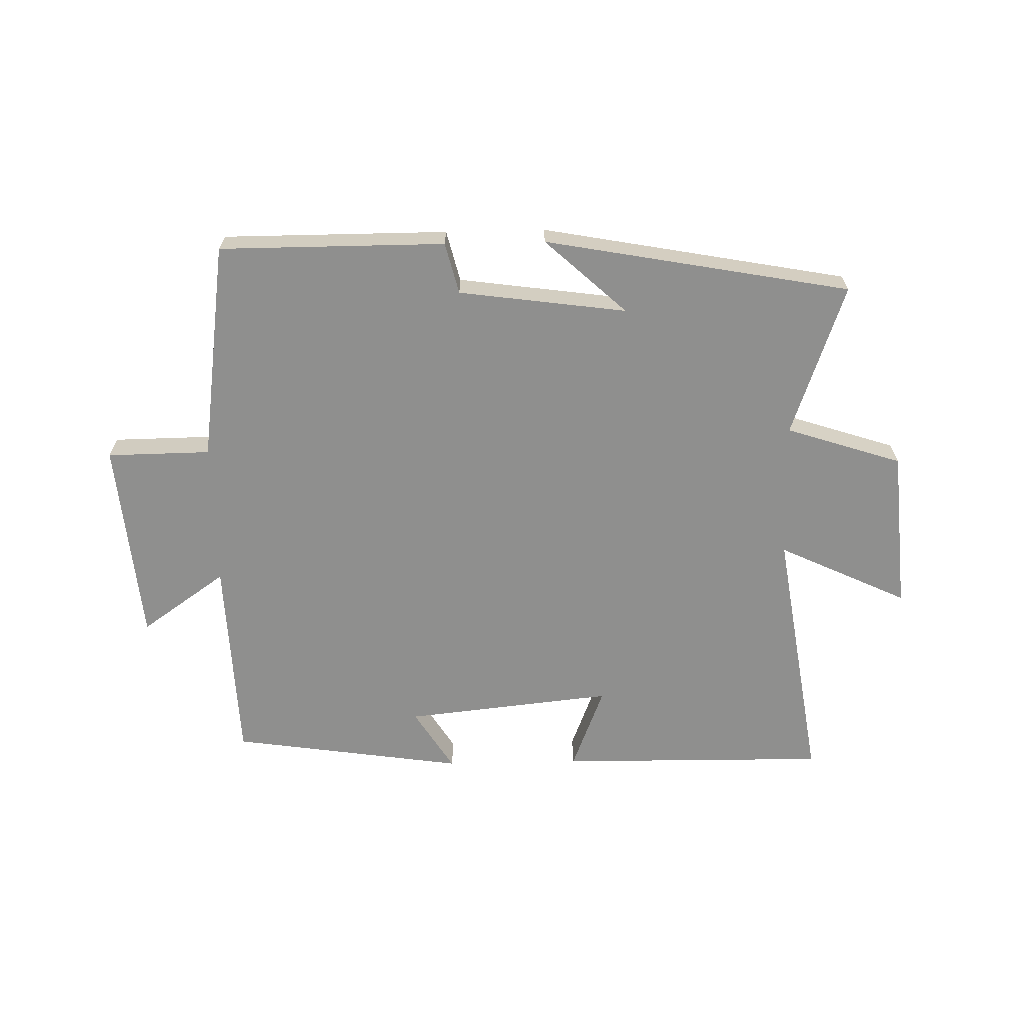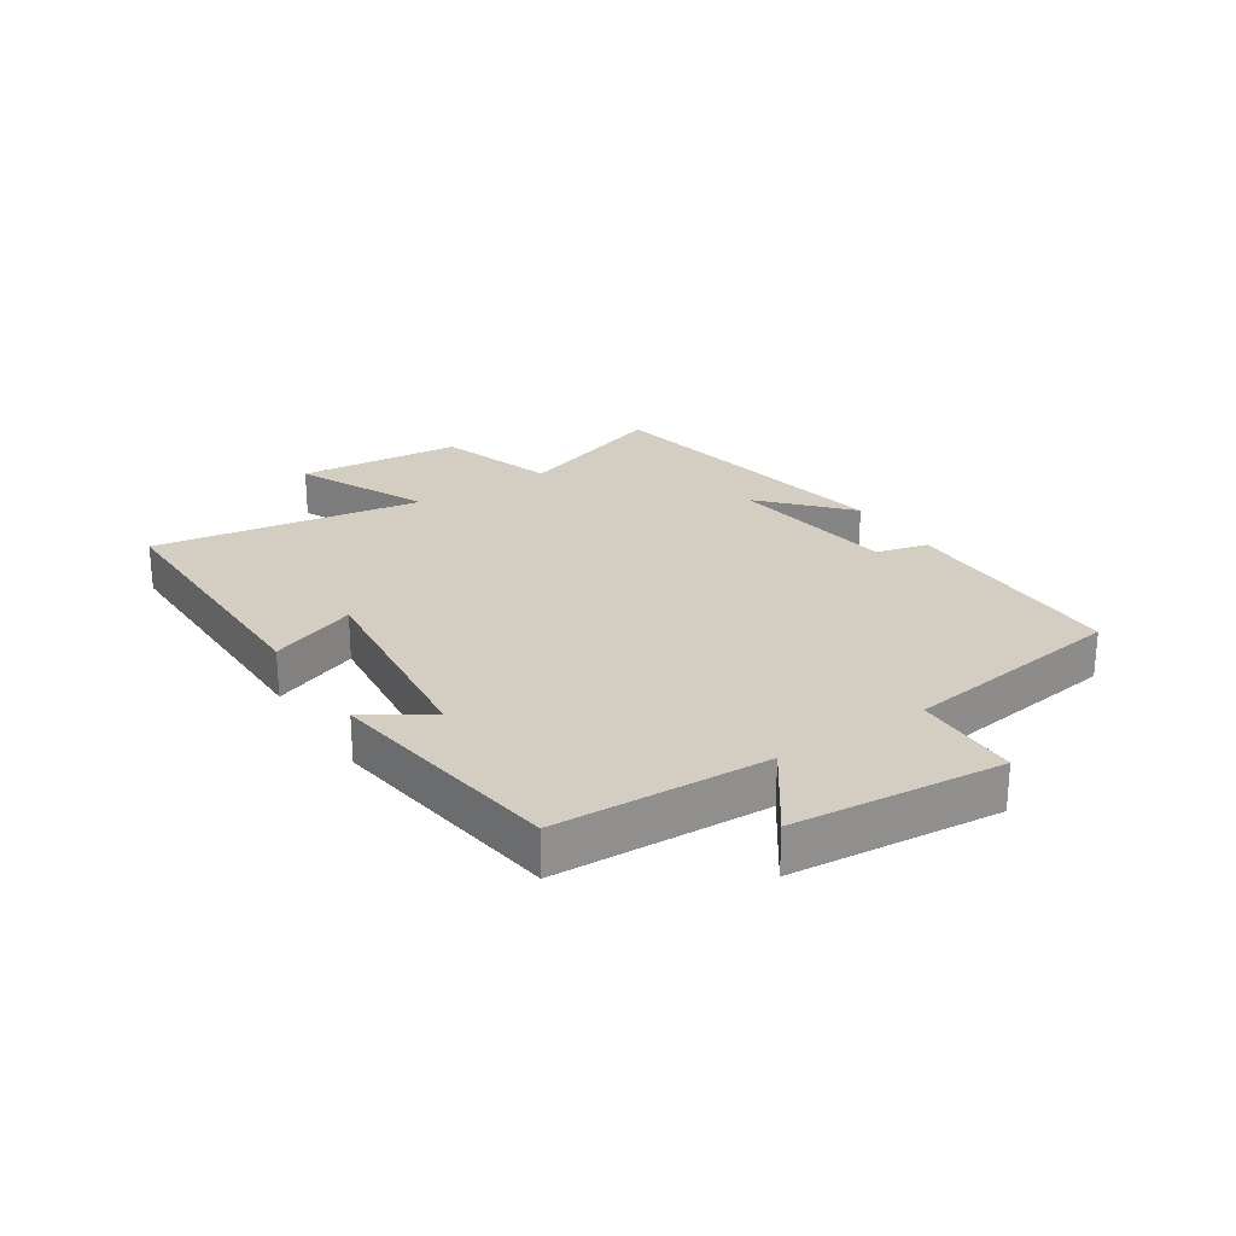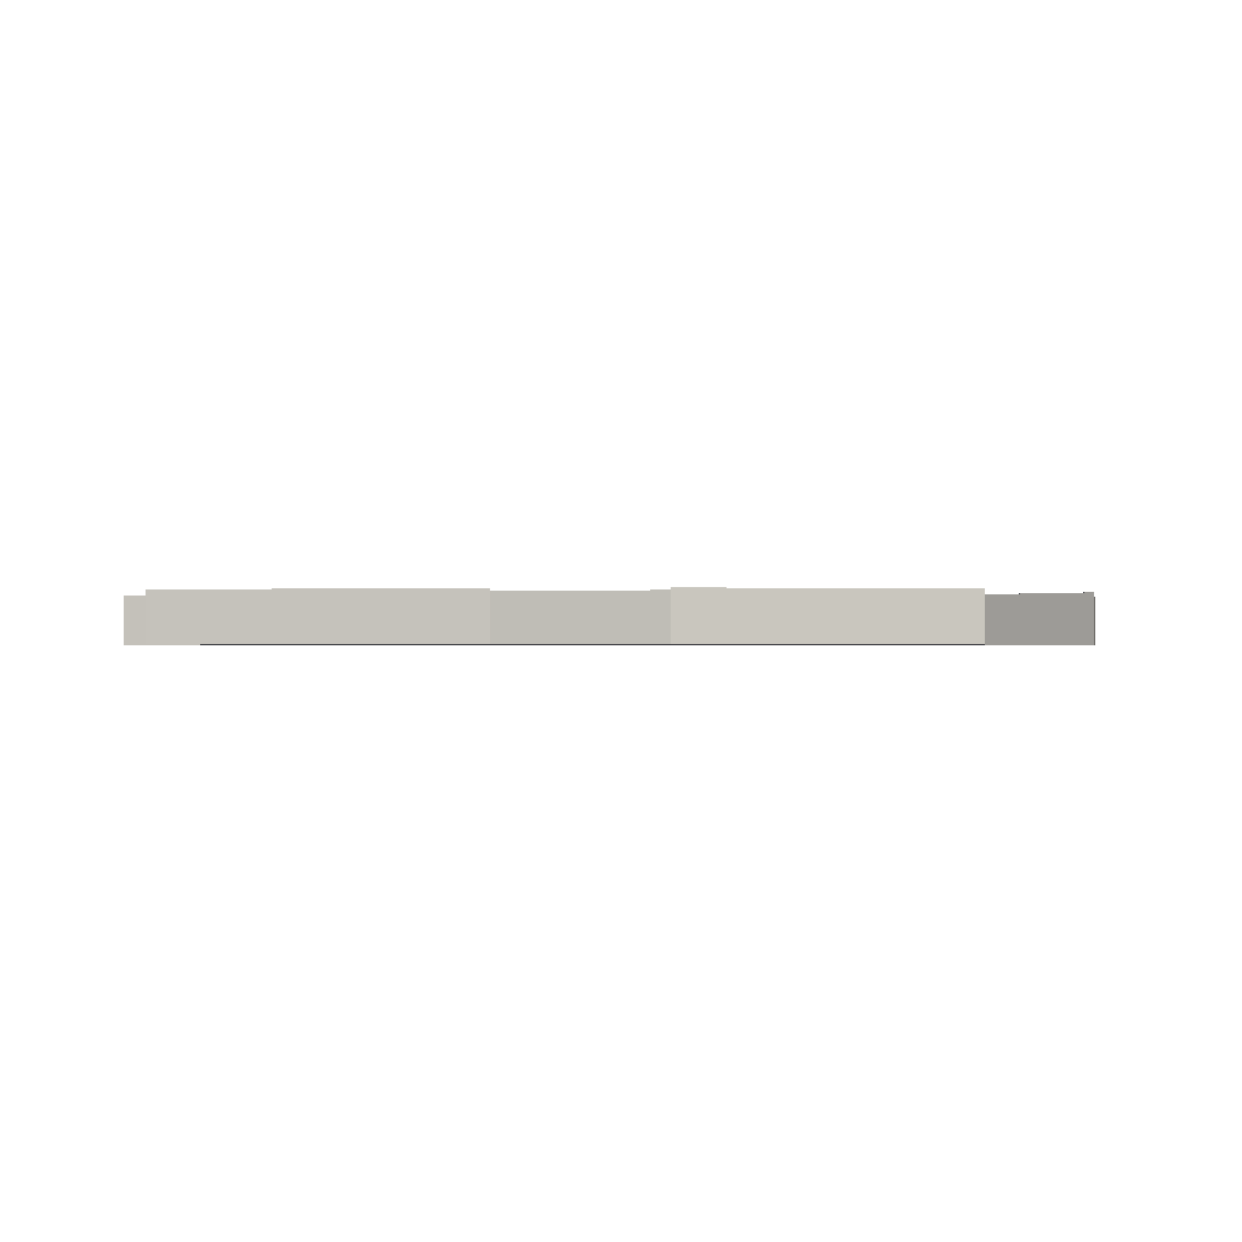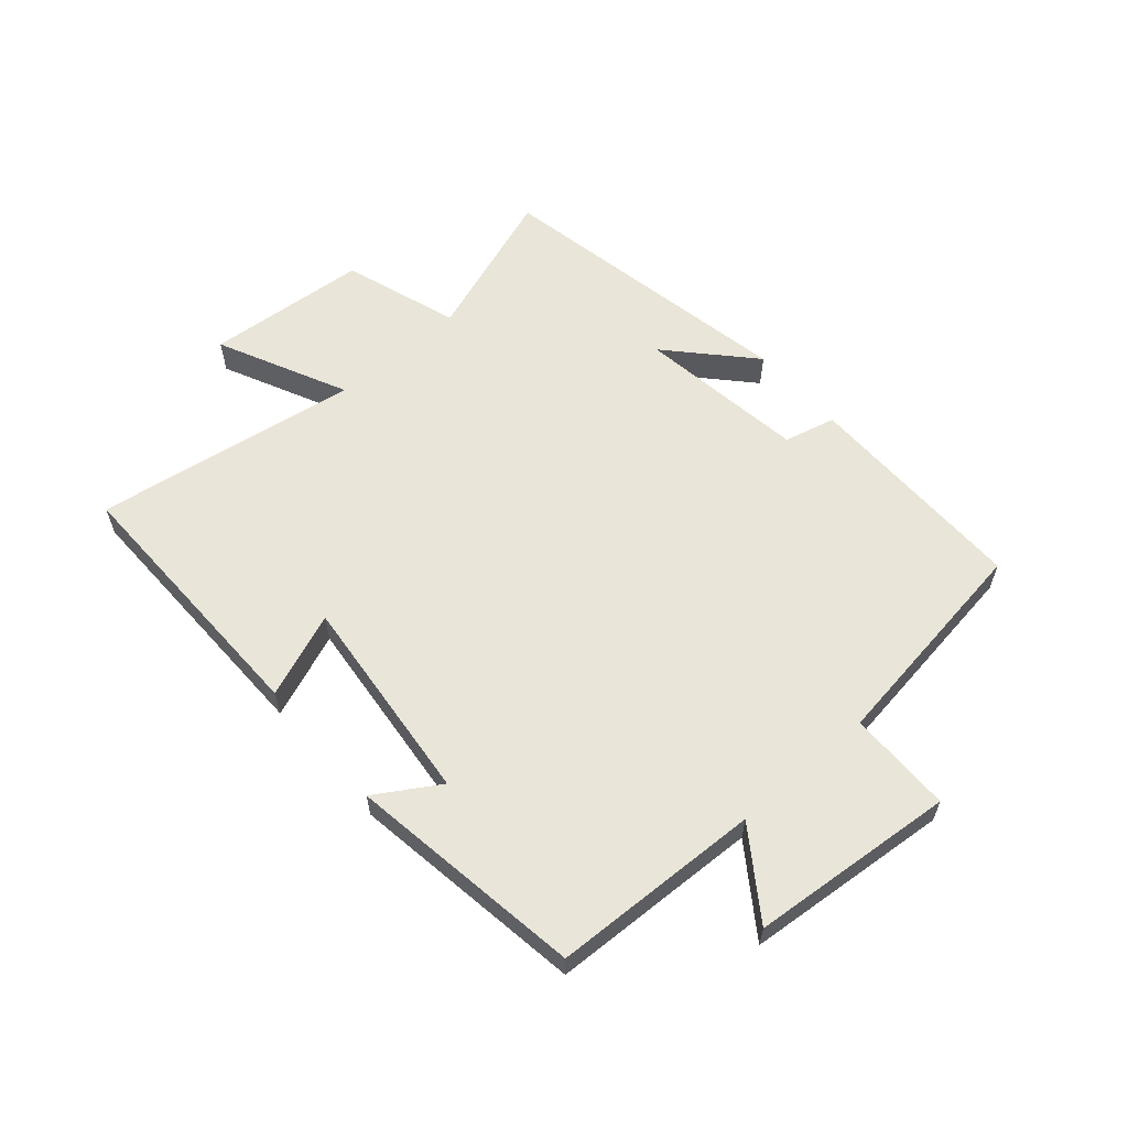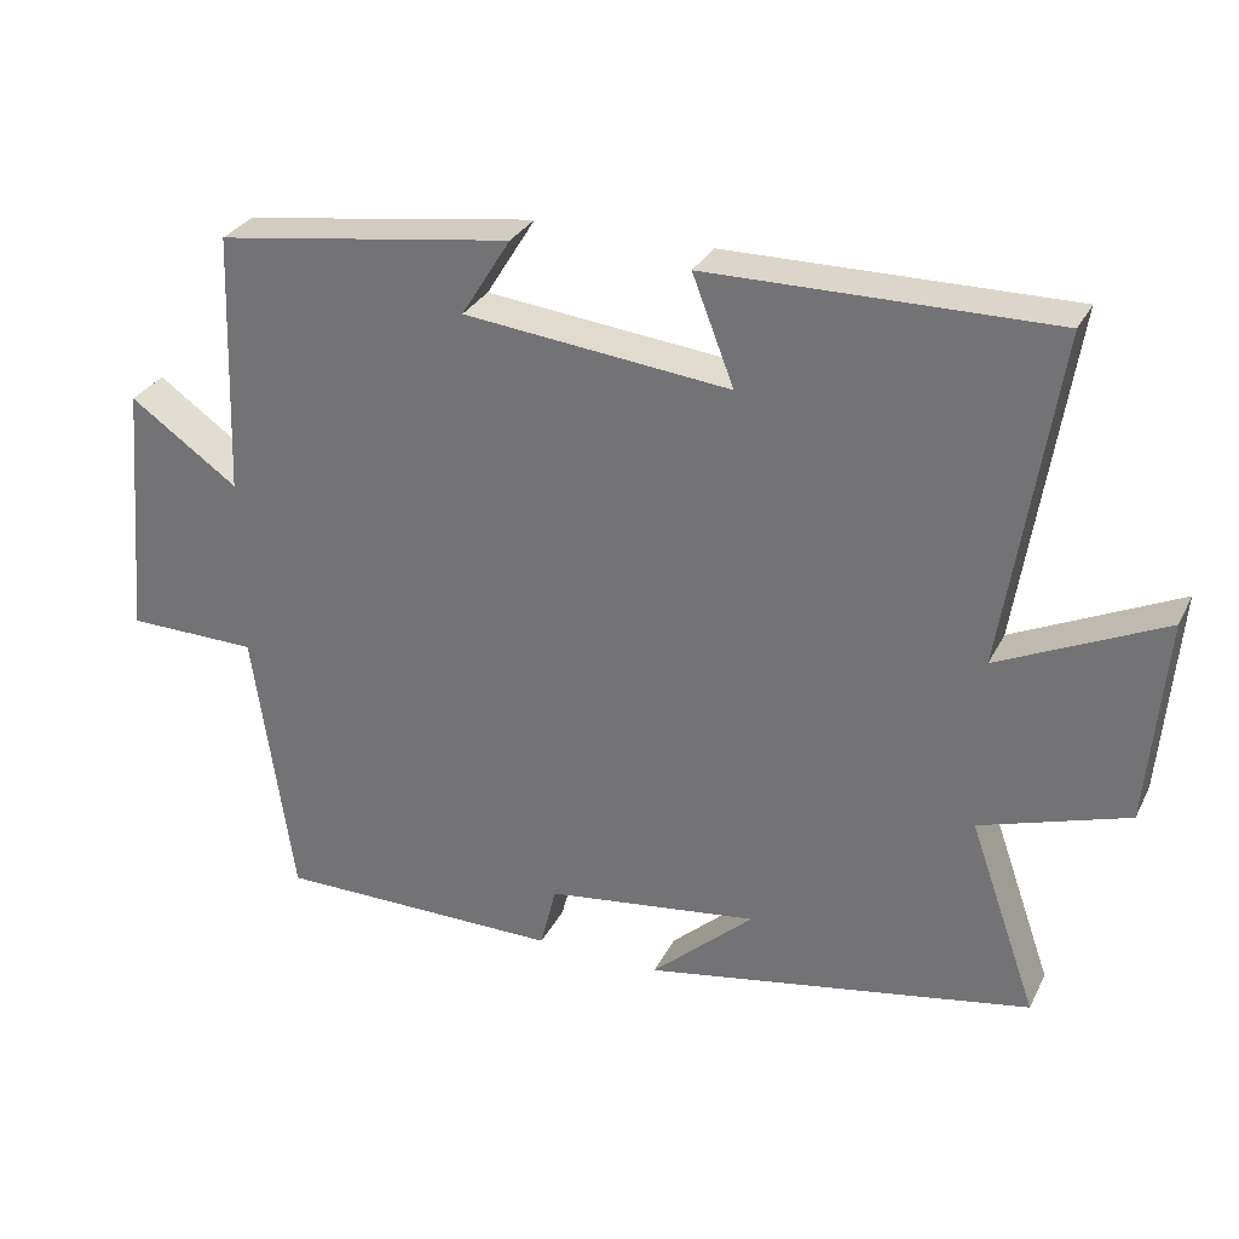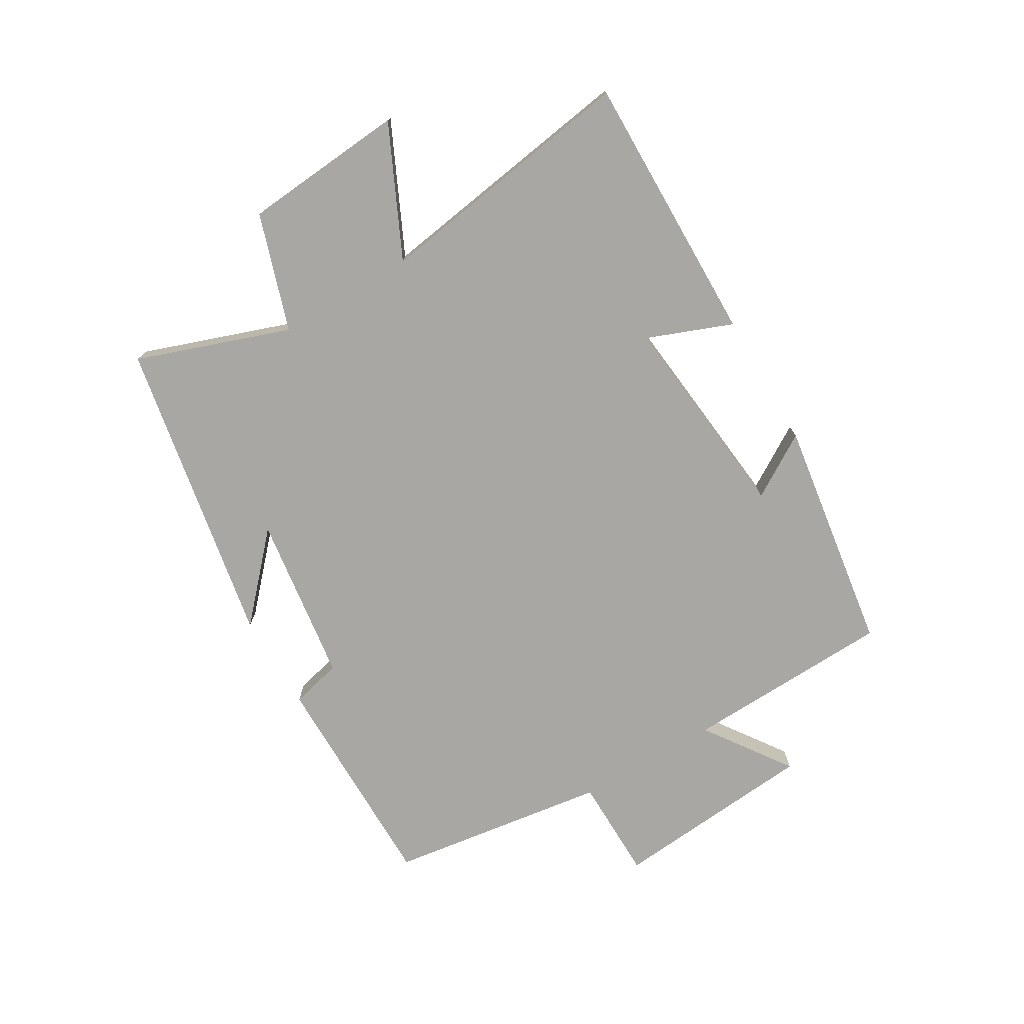
<metadata>
{"format":"obj","ext":"obj","renderer":"f3d","projection":"perspective","resolution":1024,"background":"white","views":[{"elev":-65.3,"azim":-178.7,"up":"+Y"},{"elev":25.1,"azim":57.0,"up":"+Y"},{"elev":-0.7,"azim":7.0,"up":"+Y"},{"elev":59.7,"azim":48.9,"up":"+Y"},{"elev":30.2,"azim":-157.1,"up":"+Z"},{"elev":-74.7,"azim":-59.5,"up":"+Y"}]}
</metadata>
<code>
v 0.487 0.07 0.443
v 0.5 0.07 0.101
v 0.64 0.07 0.199
v 0.67 0.07 -0.137
v 0.5 0.07 -0.139
v 0.449 0.07 -0.5
v 0.078 0.07 -0.5
v 0.057 0.07 -0.416
v -0.219 0.07 -0.378
v -0.086 0.07 -0.5
v -0.588 0.07 -0.407
v -0.5 0.07 -0.157
v -0.69 0.07 -0.095
v -0.712 0.07 0.171
v -0.5 0.07 0.071
v -0.567 0.07 0.505
v -0.124 0.07 0.5
v -0.178 0.07 0.361
v 0.166 0.07 0.397
v 0.102 0.07 0.5
v 0.487 0 0.443
v 0.5 0 0.101
v 0.64 0 0.199
v 0.67 0 -0.137
v 0.5 0 -0.139
v 0.449 0 -0.5
v 0.078 0 -0.5
v 0.057 0 -0.416
v -0.219 0 -0.378
v -0.086 0 -0.5
v -0.588 0 -0.407
v -0.5 0 -0.157
v -0.69 0 -0.095
v -0.712 0 0.171
v -0.5 0 0.071
v -0.567 0 0.505
v -0.124 0 0.5
v -0.178 0 0.361
v 0.166 0 0.397
v 0.102 0 0.5
f 19 20 1 2
f 18 19 2
f 15 16 17 18
f 15 18 2
f 12 13 14 15
f 12 15 2
f 9 10 11 12
f 8 9 12 2
f 5 6 7 8
f 5 8 2 3
f 3 4 5
f 22 21 40 39
f 22 39 38
f 38 37 36 35
f 22 38 35
f 35 34 33 32
f 22 35 32
f 32 31 30 29
f 22 32 29 28
f 28 27 26 25
f 23 22 28 25
f 25 24 23
f 1 21 22 2
f 2 22 23 3
f 3 23 24 4
f 4 24 25 5
f 5 25 26 6
f 6 26 27 7
f 7 27 28 8
f 8 28 29 9
f 9 29 30 10
f 10 30 31 11
f 11 31 32 12
f 12 32 33 13
f 13 33 34 14
f 14 34 35 15
f 15 35 36 16
f 16 36 37 17
f 17 37 38 18
f 18 38 39 19
f 19 39 40 20
f 20 40 21 1

</code>
